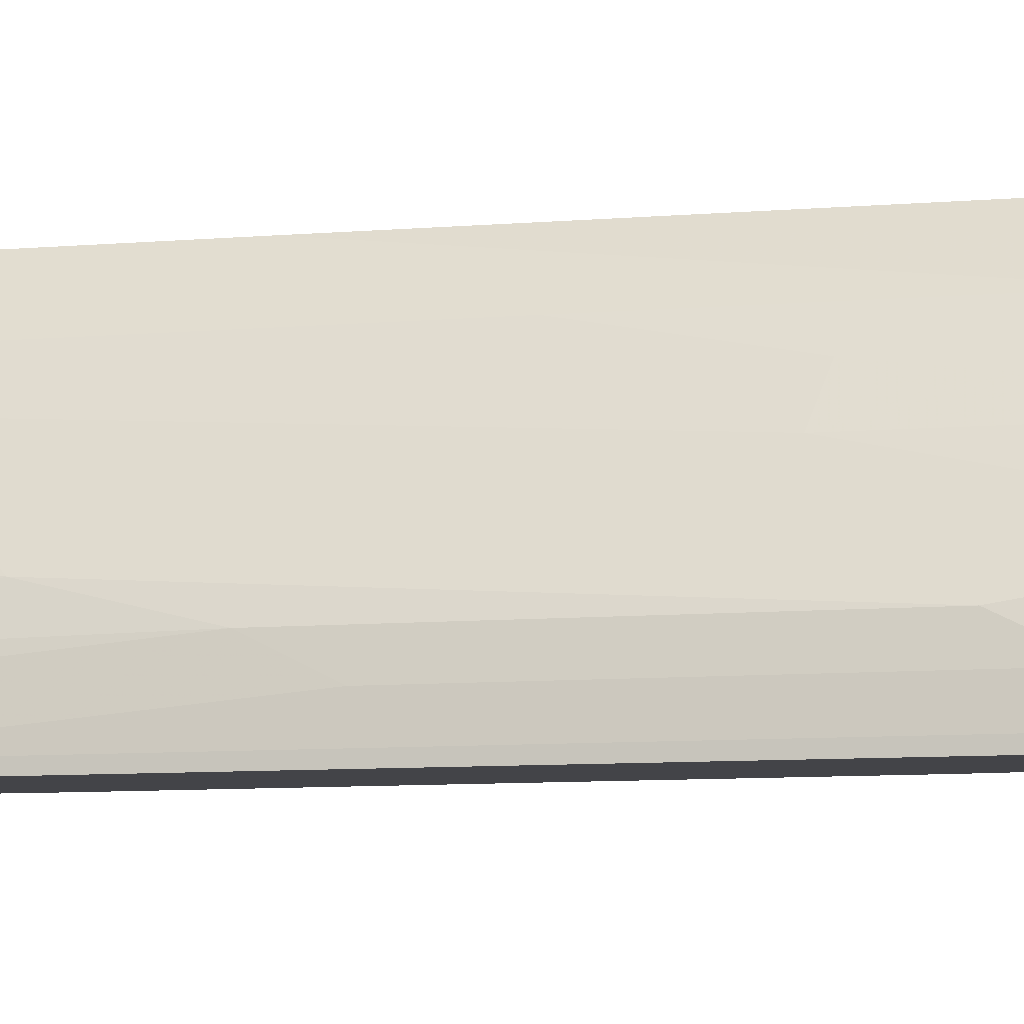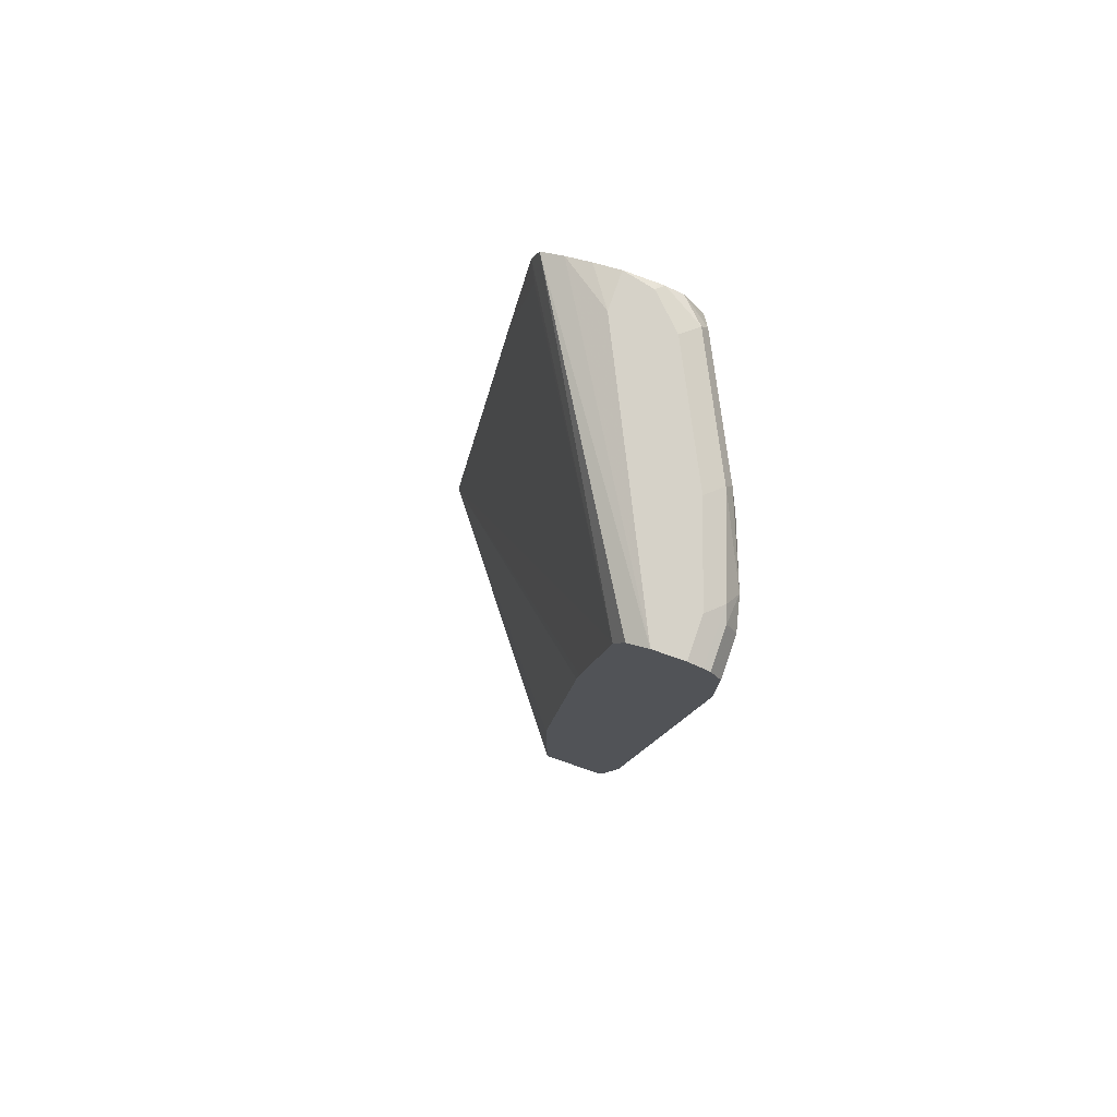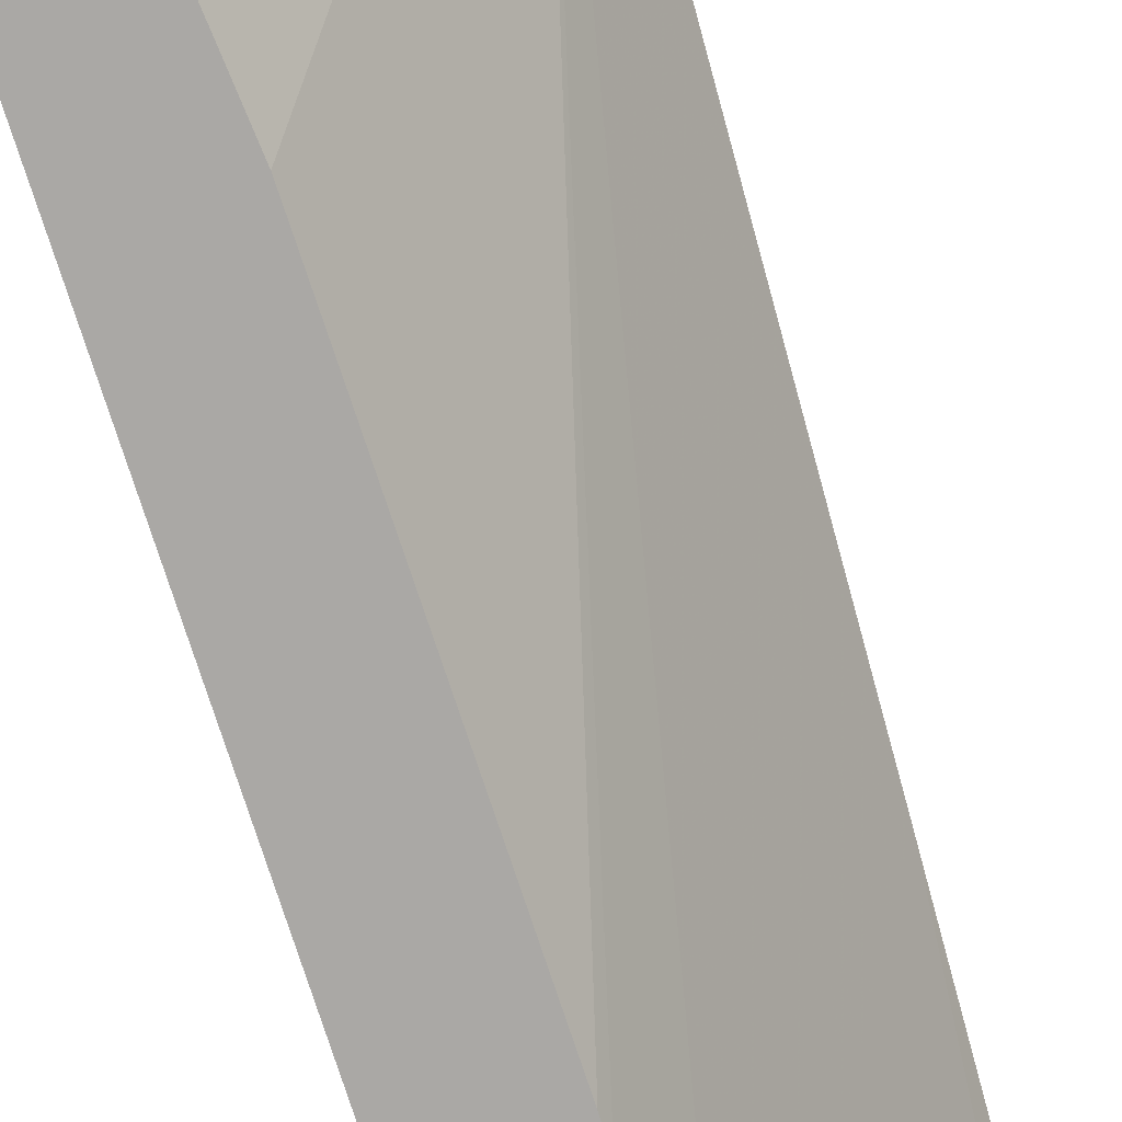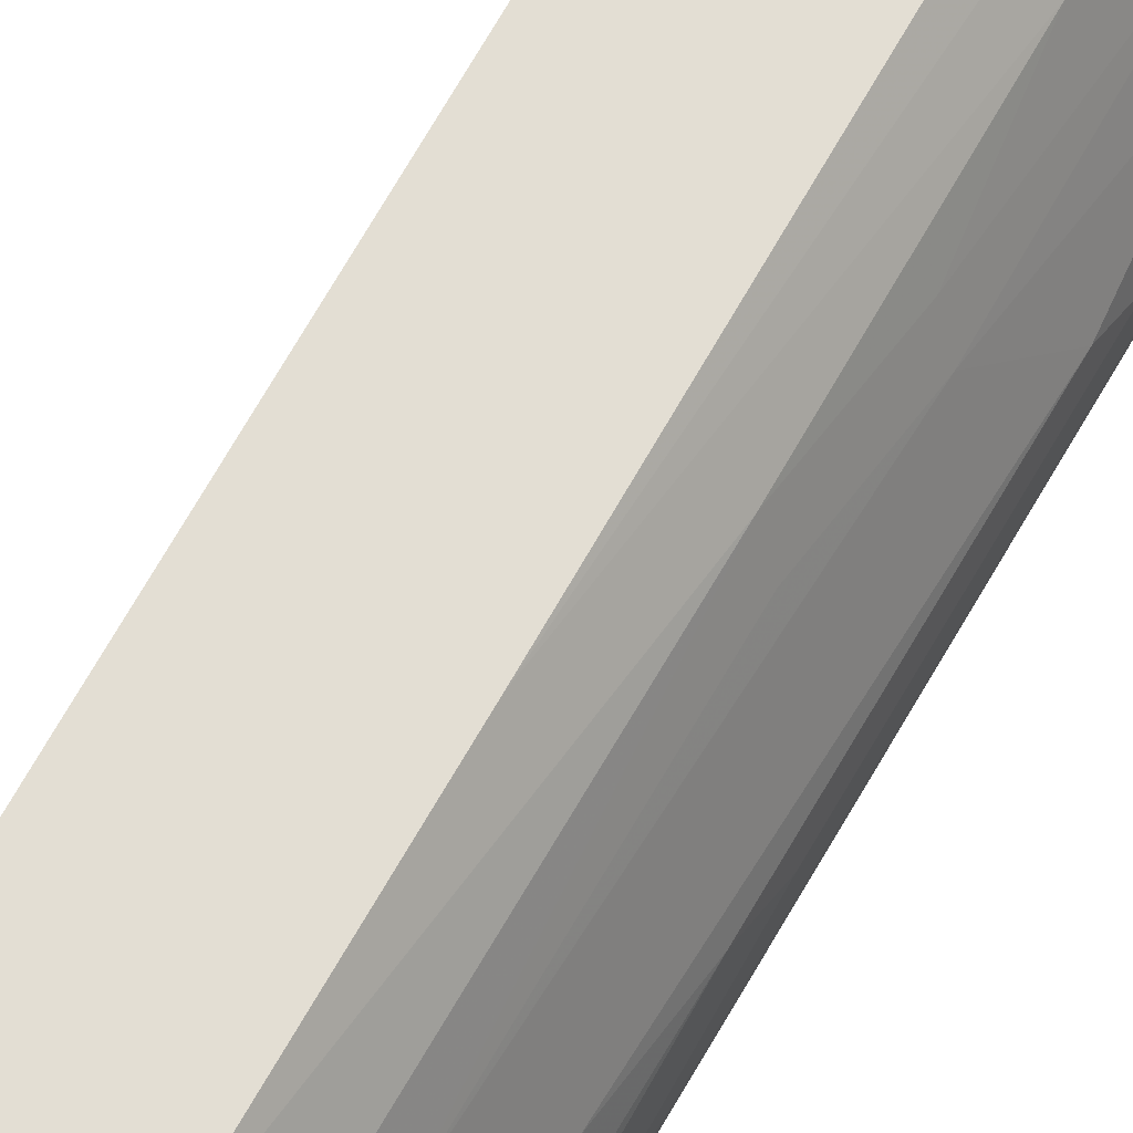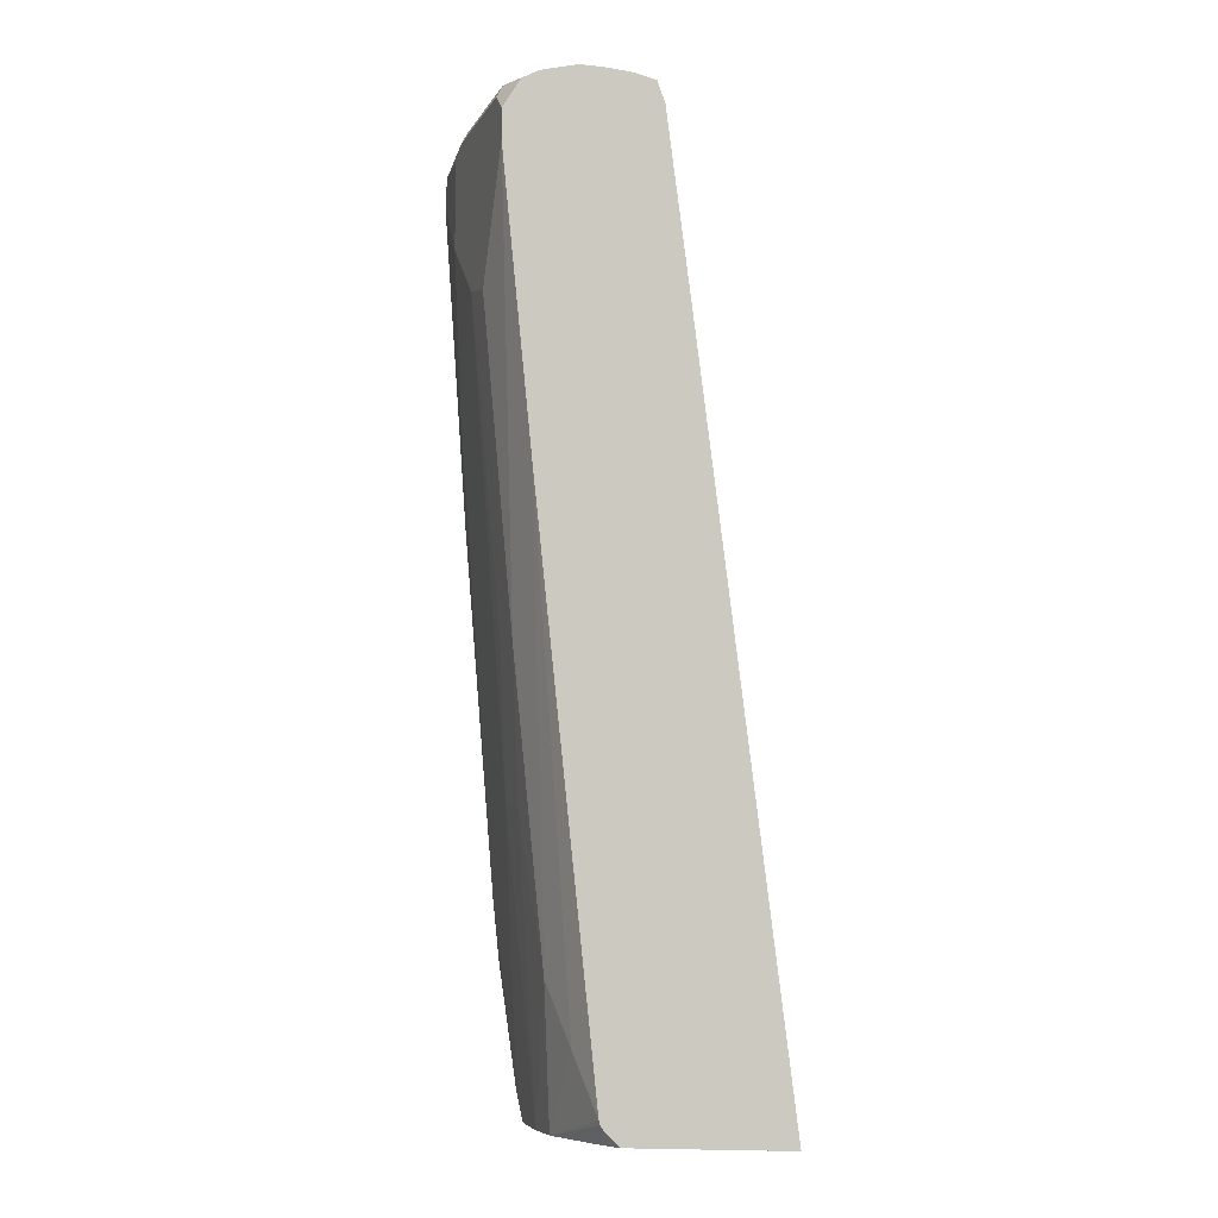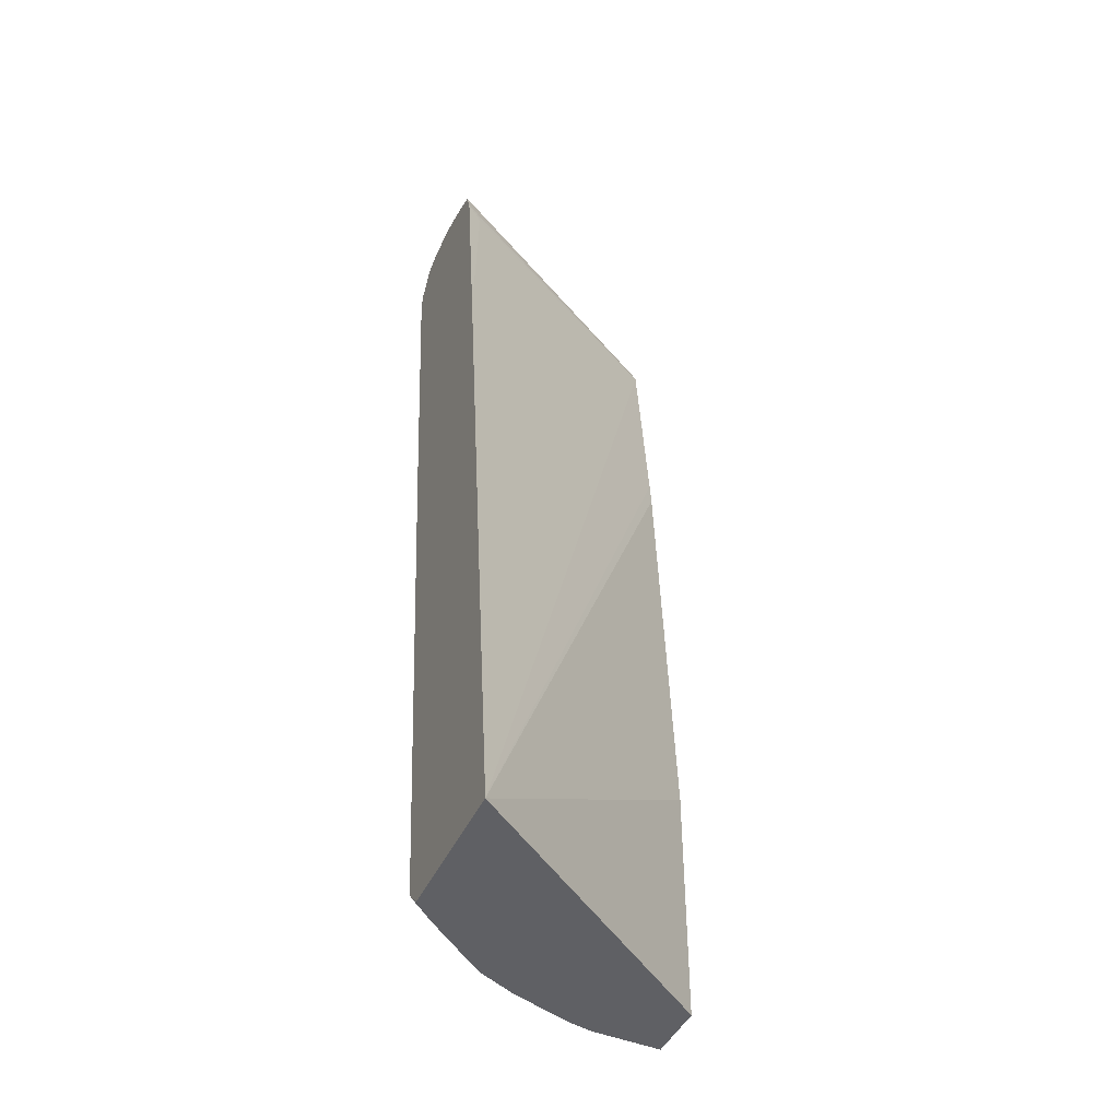
<metadata>
{"format":"obj","ext":"obj","renderer":"f3d","projection":"perspective","resolution":1024,"background":"white","views":[{"elev":-8.3,"azim":-70.9,"up":"+Z"},{"elev":77.7,"azim":-160.9,"up":"+Y"},{"elev":-75.2,"azim":22.2,"up":"+Z"},{"elev":67.3,"azim":-144.7,"up":"+Z"},{"elev":-7.4,"azim":8.8,"up":"+Y"},{"elev":-44.2,"azim":66.5,"up":"+Y"}]}
</metadata>
<code>
v -0.1152 -0.2432 0.2078
v -0.2188 -0.2432 0.2078
v -0.2641 -0.2432 0.01367
v -0.2641 -0.08122 0.01367
v -0.2654 -0.06227 0.01367
v -0.2858 0.2221 0.01367
v -0.2877 0.2405 0.01367
v -0.3047 0.386 0.01367
v -0.1735 0.2391 0.2078
v -0.2238 -0.2432 0.2035
v -0.2282 -0.2344 0.2078
v -0.3073 -0.2432 0.01367
v -0.3115 0.3995 0.01367
v -0.1958 0.3934 0.2078
v -0.1907 0.3782 0.2078
v -0.1964 0.3725 0.1964
v -0.2336 -0.2432 0.193
v -0.2307 -0.2306 0.2078
v -0.2709 -0.2432 0.149
v -0.3114 -0.2371 0.01367
v -0.3047 -0.2432 0.06096
v -0.3251 0.4063 0.01367
v -0.2104 0.3991 0.2078
v -0.2313 -0.2282 0.2078
v -0.2844 -0.2432 0.1219
v -0.2506 -0.1896 0.1896
v -0.2709 -0.1489 0.1693
v -0.3132 -0.2318 0.01367
v -0.3042 -0.2432 0.06383
v -0.3047 -0.2235 0.08128
v -0.3251 -0.1625 0.02032
v -0.3454 0.4063 0.01367
v -0.2438 0.4063 0.1828
v -0.2204 0.4016 0.2078
v -0.2719 0.1579 0.2078
v -0.2847 -0.2432 0.1213
v -0.2912 -0.04739 0.149
v -0.3047 -0.04059 0.1219
v -0.2912 0.05421 0.1693
v -0.3223 -0.1801 0.01367
v -0.3 -0.2432 0.08071
v -0.3251 -0.1422 0.04064
v -0.3251 -0.1016 0.06096
v -0.3251 -0.1625 0.01367
v -0.3657 0.325 0.02032
v -0.3545 0.4018 0.01367
v -0.3555 0.4013 0.05079
v -0.3454 0.4063 0.04064
v -0.2438 0.4063 0.2078
v -0.2266 0.4032 0.2078
v -0.2922 0.361 0.2078
v -0.3047 0.06095 0.1422
v -0.3251 0.2844 0.1422
v -0.3115 0.2776 0.1693
v -0.3454 0.1016 0.04064
v -0.3454 0.2235 0.08128
v -0.3454 0.1422 0.06096
v -0.3657 0.325 0.01367
v -0.3657 0.3656 0.04064
v -0.3589 0.3995 0.01367
v -0.3352 0.4013 0.1117
v -0.3251 0.4063 0.1016
v -0.3589 0.3995 0.04064
v -0.3606 0.3885 0.06096
v -0.2641 0.4063 0.2032
v -0.2641 0.4046 0.2078
v -0.2922 0.3813 0.2078
v -0.298 0.3725 0.1964
v -0.3251 0.386 0.1422
v -0.3454 0.325 0.1016
v -0.3623 0.3691 0.05758
v -0.3657 0.386 0.01367
v -0.3657 0.386 0.04064
v -0.3635 0.3904 0.01367
v -0.2946 0.4013 0.193
v -0.3386 0.3927 0.1151
v -0.2844 0.4063 0.1828
v -0.3454 0.386 0.1016
v -0.2688 0.404 0.2078
v -0.2821 0.3966 0.2078
v -0.298 0.3927 0.1964
v -0.2798 0.3999 0.2078
f 42 57 55
f 38 53 43
f 39 51 54
f 39 54 53
f 39 53 52
f 42 43 57
f 38 52 53
f 45 55 57
f 43 53 56
f 43 56 57
f 46 60 47
f 45 57 59
f 45 59 73
f 45 73 72
f 37 52 38
f 45 72 58
f 42 55 45
f 37 39 52
f 30 38 43
f 33 50 34
f 26 35 27
f 47 61 62
f 27 35 39
f 27 39 37
f 28 31 40
f 29 41 30
f 30 42 31
f 30 41 36
f 30 36 38
f 30 43 42
f 31 44 40
f 31 42 45
f 31 45 58
f 31 58 44
f 32 46 47
f 32 47 48
f 33 49 50
f 35 51 39
f 47 62 48
f 63 73 64
f 47 63 64
f 63 74 73
f 64 73 71
f 64 71 78
f 64 78 76
f 65 77 75
f 65 75 79
f 65 79 66
f 62 75 77
f 67 80 81
f 69 76 78
f 70 78 71
f 72 73 74
f 75 81 82
f 75 82 79
f 80 82 81
f 25 38 36
f 69 81 76
f 61 81 75
f 61 76 81
f 61 64 76
f 47 64 61
f 49 65 66
f 51 67 81
f 51 81 68
f 51 68 53
f 51 53 54
f 53 68 81
f 53 81 69
f 53 69 78
f 53 78 70
f 53 70 56
f 56 70 71
f 56 71 57
f 57 71 59
f 59 71 73
f 60 74 63
f 61 75 62
f 47 60 63
f 25 37 38
f 22 49 33
f 24 35 26
f 1 50 49
f 1 49 66
f 1 66 79
f 1 79 82
f 1 82 80
f 1 80 67
f 1 67 51
f 1 34 50
f 1 51 35
f 1 24 18
f 1 18 11
f 1 11 2
f 2 11 10
f 3 12 20
f 3 20 28
f 3 28 40
f 1 35 24
f 1 23 34
f 1 14 23
f 1 9 15
f 25 27 37
f 1 2 10
f 1 10 17
f 1 17 19
f 1 19 25
f 1 25 36
f 1 36 41
f 1 41 29
f 1 29 21
f 1 21 12
f 1 12 3
f 1 3 4
f 1 4 5
f 1 5 6
f 1 6 7
f 1 7 8
f 1 8 9
f 3 40 44
f 3 44 58
f 1 15 14
f 3 72 74
f 14 22 23
f 18 24 19
f 19 24 26
f 19 26 27
f 19 27 25
f 20 21 28
f 21 29 30
f 13 22 14
f 21 31 28
f 22 48 62
f 22 62 77
f 22 77 65
f 22 65 49
f 22 33 23
f 3 58 72
f 23 33 34
f 22 32 48
f 12 21 20
f 21 30 31
f 3 13 8
f 3 46 32
f 3 32 22
f 3 22 13
f 3 74 60
f 3 8 7
f 3 7 6
f 11 19 17
f 3 6 5
f 8 13 14
f 8 14 15
f 8 15 16
f 8 16 9
f 9 16 15
f 10 11 17
f 11 18 19
f 3 5 4
f 3 60 46

</code>
